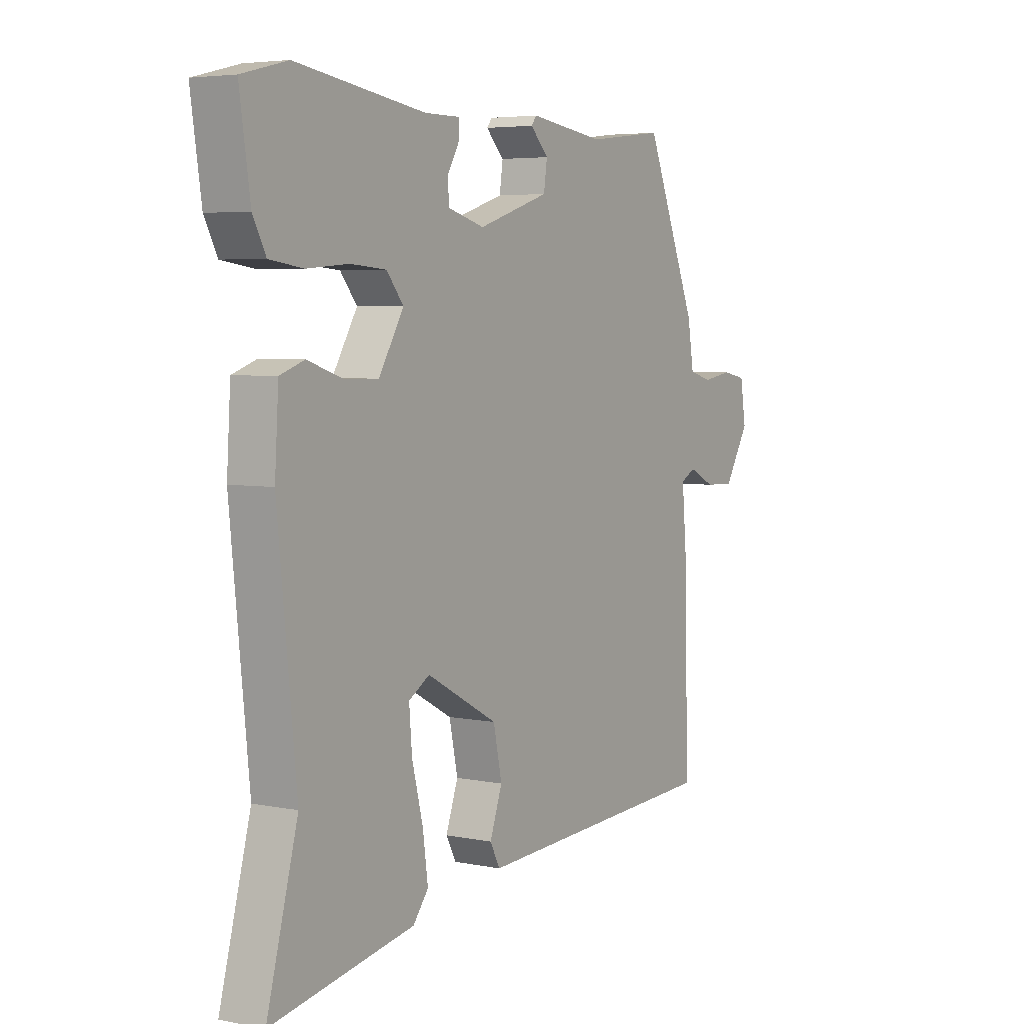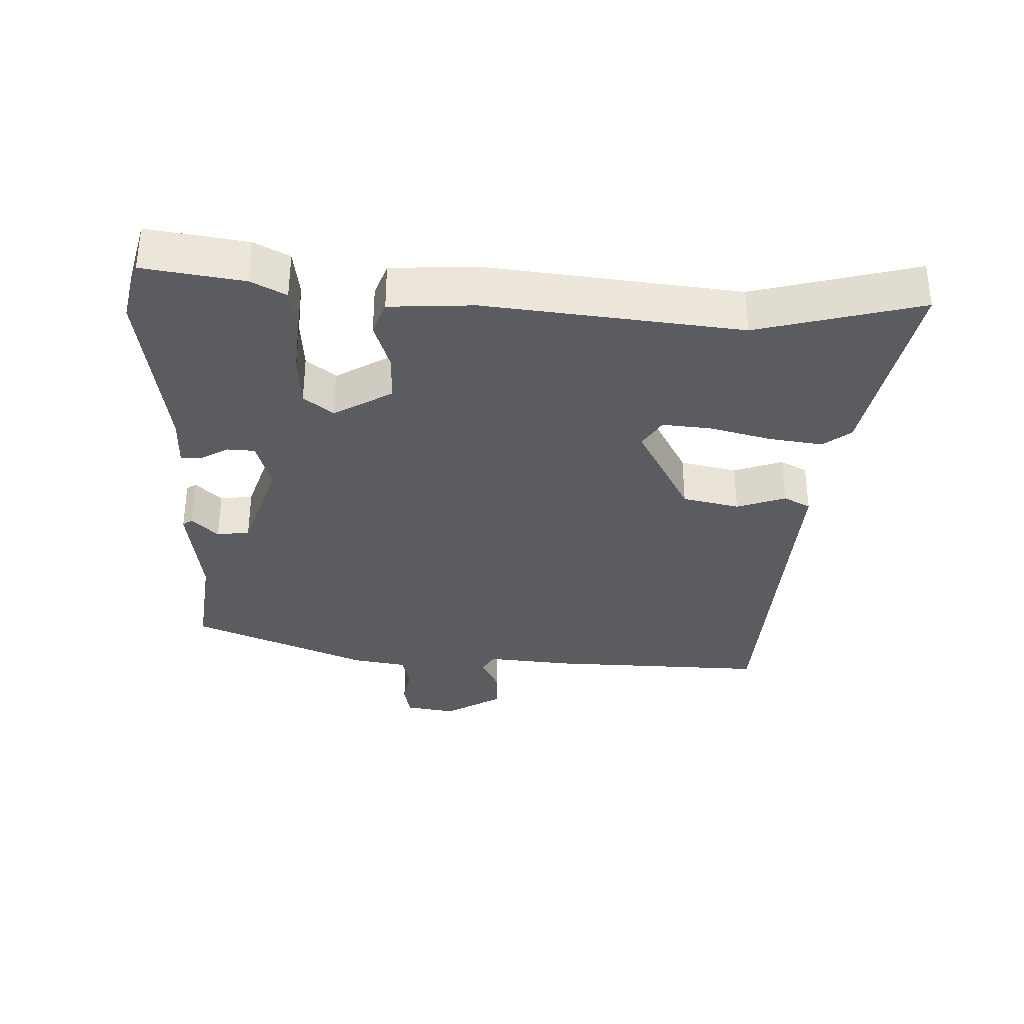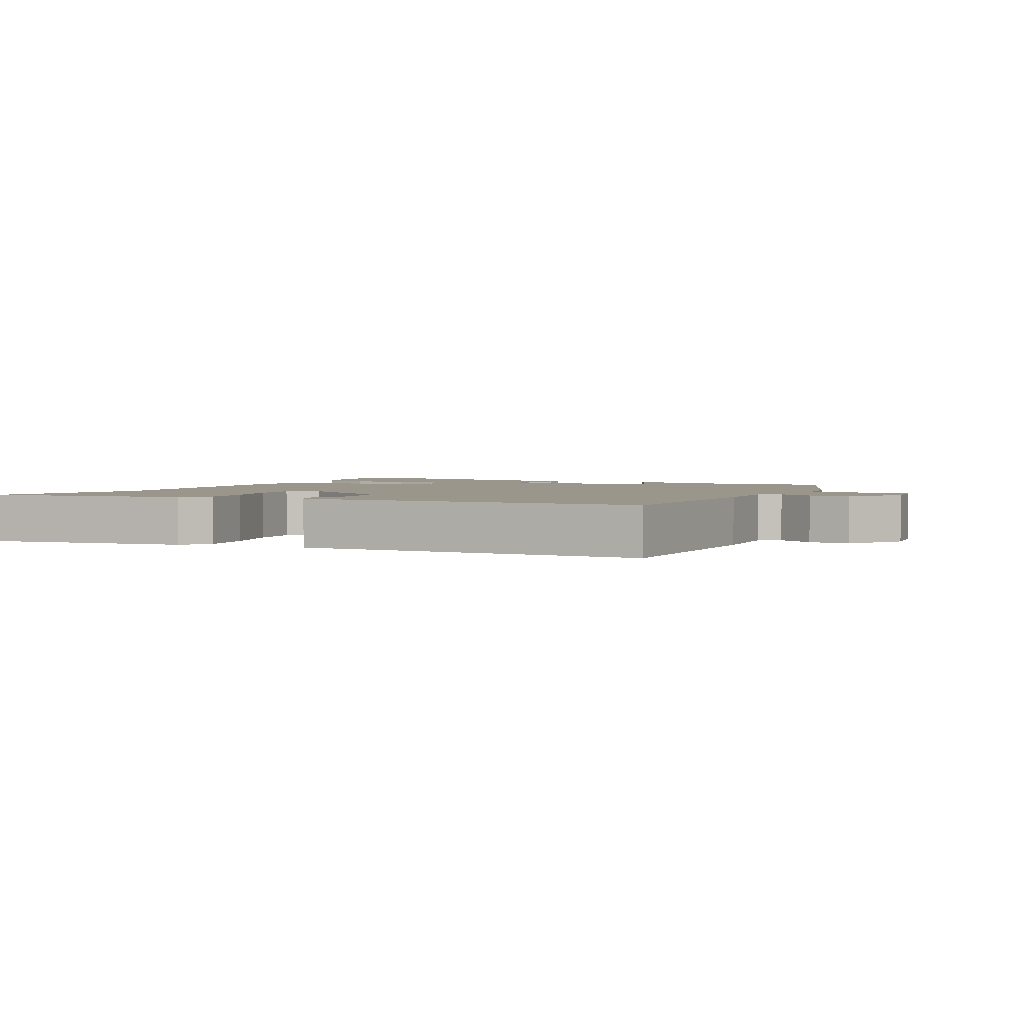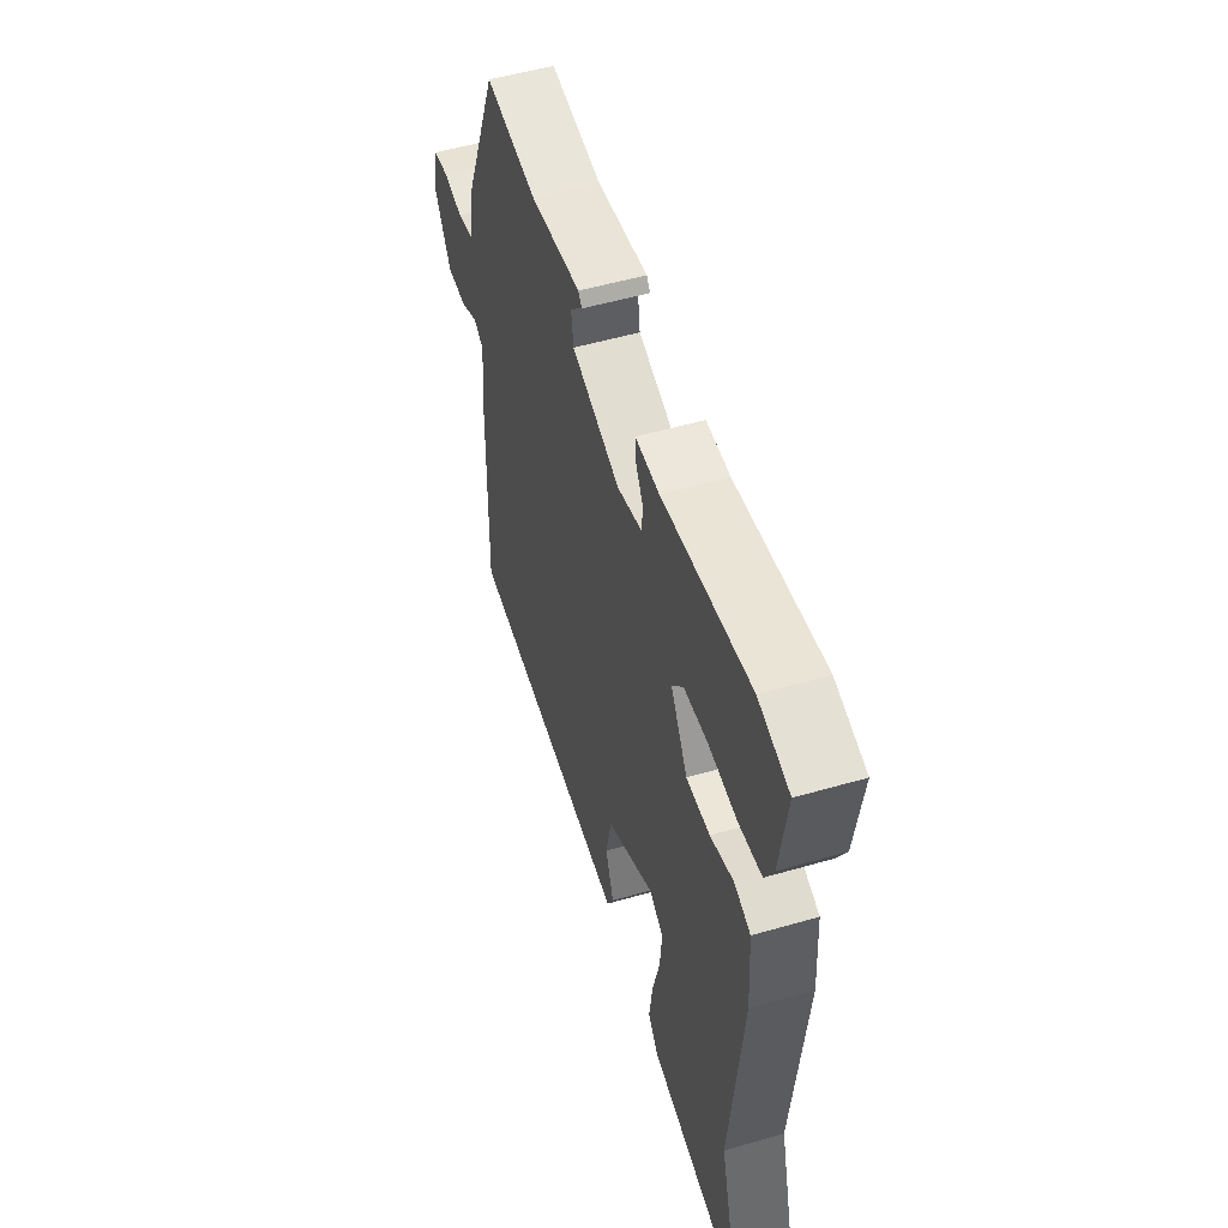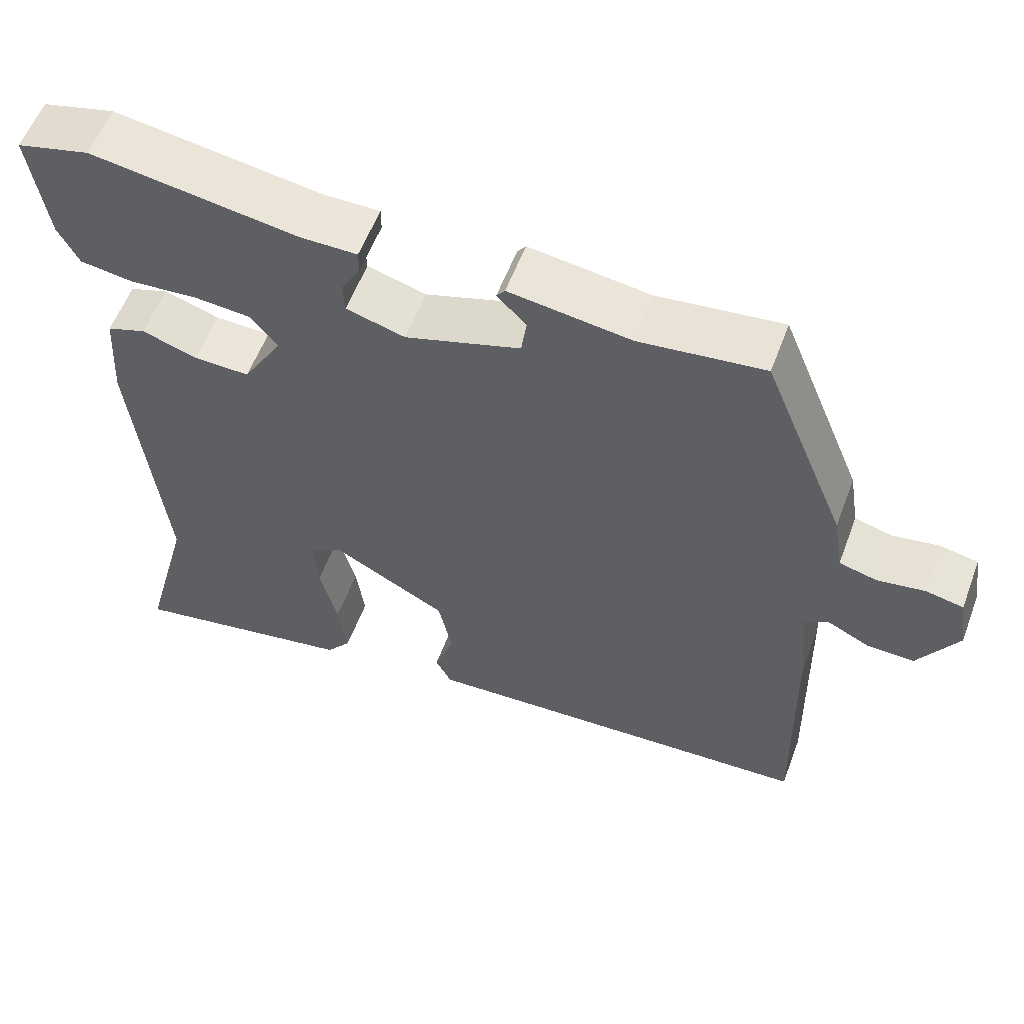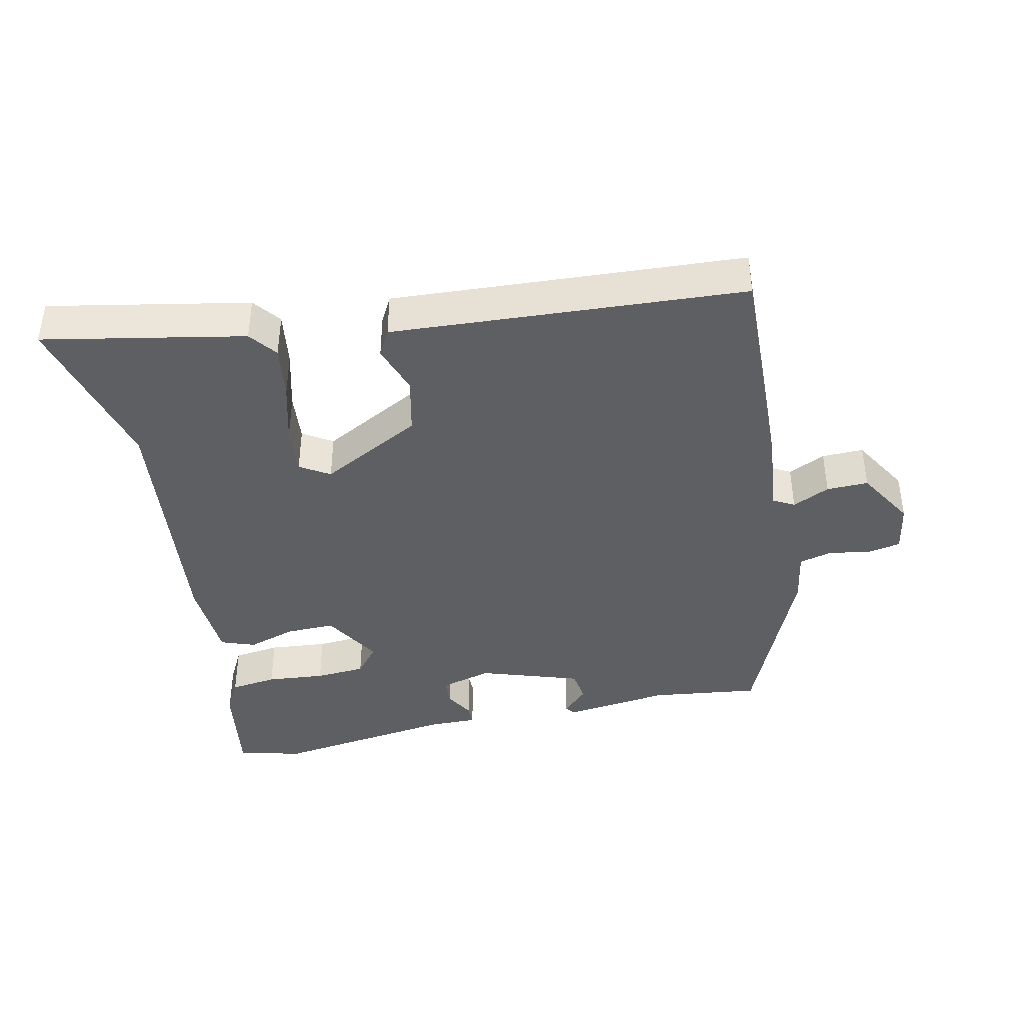
<metadata>
{"format":"obj","ext":"obj","renderer":"f3d","projection":"perspective","resolution":1024,"background":"white","views":[{"elev":4.9,"azim":122.4,"up":"+Z"},{"elev":-33.9,"azim":87.7,"up":"+Y"},{"elev":2.5,"azim":-151.4,"up":"+Y"},{"elev":52.6,"azim":72.7,"up":"+Z"},{"elev":57.4,"azim":-159.5,"up":"+Z"},{"elev":-40.6,"azim":-168.3,"up":"+Y"}]}
</metadata>
<code>
v -0.495 0.07 -0.484
v -0.488 0.07 -0.154
v -0.477 0.07 -0.028
v -0.508 0.07 -0.011
v -0.563 0.07 -0.038
v -0.625 0.07 -0.04
v -0.677 0.07 0.046
v -0.665 0.07 0.121
v -0.615 0.07 0.131
v -0.554 0.07 0.121
v -0.505 0.07 0.134
v -0.492 0.07 0.214
v -0.383 0.07 0.479
v -0.221 0.07 0.46
v -0.063 0.07 0.482
v -0.052 0.07 0.468
v -0.09 0.07 0.429
v -0.083 0.07 0.38
v 0.067 0.07 0.332
v 0.144 0.07 0.354
v 0.146 0.07 0.395
v 0.121 0.07 0.438
v 0.121 0.07 0.468
v 0.195 0.07 0.468
v 0.465 0.07 0.509
v 0.56 0.07 0.485
v 0.538 0.07 0.336
v 0.511 0.07 0.284
v 0.441 0.07 0.274
v 0.354 0.07 0.281
v 0.279 0.07 0.275
v 0.244 0.07 0.231
v 0.296 0.07 0.144
v 0.369 0.07 0.146
v 0.441 0.07 0.17
v 0.492 0.07 0.152
v 0.5 0.07 0.026
v 0.461 0.07 -0.354
v 0.526 0.07 -0.598
v 0.227 0.07 -0.543
v 0.195 0.07 -0.502
v 0.206 0.07 -0.421
v 0.229 0.07 -0.33
v 0.235 0.07 -0.257
v 0.191 0.07 -0.23
v 0.041 0.07 -0.312
v 0.023 0.07 -0.397
v 0.049 0.07 -0.47
v 0.028 0.07 -0.51
v -0.131 0.07 -0.502
v -0.495 0 -0.484
v -0.488 0 -0.154
v -0.477 0 -0.028
v -0.508 0 -0.011
v -0.563 0 -0.038
v -0.625 0 -0.04
v -0.677 0 0.046
v -0.665 0 0.121
v -0.615 0 0.131
v -0.554 0 0.121
v -0.505 0 0.134
v -0.492 0 0.214
v -0.383 0 0.479
v -0.221 0 0.46
v -0.063 0 0.482
v -0.052 0 0.468
v -0.09 0 0.429
v -0.083 0 0.38
v 0.067 0 0.332
v 0.144 0 0.354
v 0.146 0 0.395
v 0.121 0 0.438
v 0.121 0 0.468
v 0.195 0 0.468
v 0.465 0 0.509
v 0.56 0 0.485
v 0.538 0 0.336
v 0.511 0 0.284
v 0.441 0 0.274
v 0.354 0 0.281
v 0.279 0 0.275
v 0.244 0 0.231
v 0.296 0 0.144
v 0.369 0 0.146
v 0.441 0 0.17
v 0.492 0 0.152
v 0.5 0 0.026
v 0.461 0 -0.354
v 0.526 0 -0.598
v 0.227 0 -0.543
v 0.195 0 -0.502
v 0.206 0 -0.421
v 0.229 0 -0.33
v 0.235 0 -0.257
v 0.191 0 -0.23
v 0.041 0 -0.312
v 0.023 0 -0.397
v 0.049 0 -0.47
v 0.028 0 -0.51
v -0.131 0 -0.502
f 47 48 49 50
f 46 47 50 1
f 45 46 1 2
f 40 41 42 43
f 38 39 40 43
f 38 43 44
f 37 38 44 45
f 34 35 36 37
f 33 34 37 45
f 27 28 29 30
f 27 30 31
f 24 25 26 27
f 24 27 31
f 21 22 23 24
f 20 21 24 31
f 19 20 31 32
f 14 15 16 17
f 14 17 18
f 11 12 13 14
f 11 14 18
f 7 8 9 10
f 7 10 11
f 4 5 6 7
f 4 7 11
f 3 4 11 18
f 19 32 33 45
f 18 19 45
f 2 3 18 45
f 100 99 98 97
f 51 100 97 96
f 52 51 96 95
f 93 92 91 90
f 93 90 89 88
f 94 93 88
f 95 94 88 87
f 87 86 85 84
f 95 87 84 83
f 80 79 78 77
f 81 80 77
f 77 76 75 74
f 81 77 74
f 74 73 72 71
f 81 74 71 70
f 82 81 70 69
f 67 66 65 64
f 68 67 64
f 64 63 62 61
f 68 64 61
f 60 59 58 57
f 61 60 57
f 57 56 55 54
f 61 57 54
f 68 61 54 53
f 95 83 82 69
f 95 69 68
f 95 68 53 52
f 1 51 52 2
f 2 52 53 3
f 3 53 54 4
f 4 54 55 5
f 5 55 56 6
f 6 56 57 7
f 7 57 58 8
f 8 58 59 9
f 9 59 60 10
f 10 60 61 11
f 11 61 62 12
f 12 62 63 13
f 13 63 64 14
f 14 64 65 15
f 15 65 66 16
f 16 66 67 17
f 17 67 68 18
f 18 68 69 19
f 19 69 70 20
f 20 70 71 21
f 21 71 72 22
f 22 72 73 23
f 23 73 74 24
f 24 74 75 25
f 25 75 76 26
f 26 76 77 27
f 27 77 78 28
f 28 78 79 29
f 29 79 80 30
f 30 80 81 31
f 31 81 82 32
f 32 82 83 33
f 33 83 84 34
f 34 84 85 35
f 35 85 86 36
f 36 86 87 37
f 37 87 88 38
f 38 88 89 39
f 39 89 90 40
f 40 90 91 41
f 41 91 92 42
f 42 92 93 43
f 43 93 94 44
f 44 94 95 45
f 45 95 96 46
f 46 96 97 47
f 47 97 98 48
f 48 98 99 49
f 49 99 100 50
f 50 100 51 1

</code>
